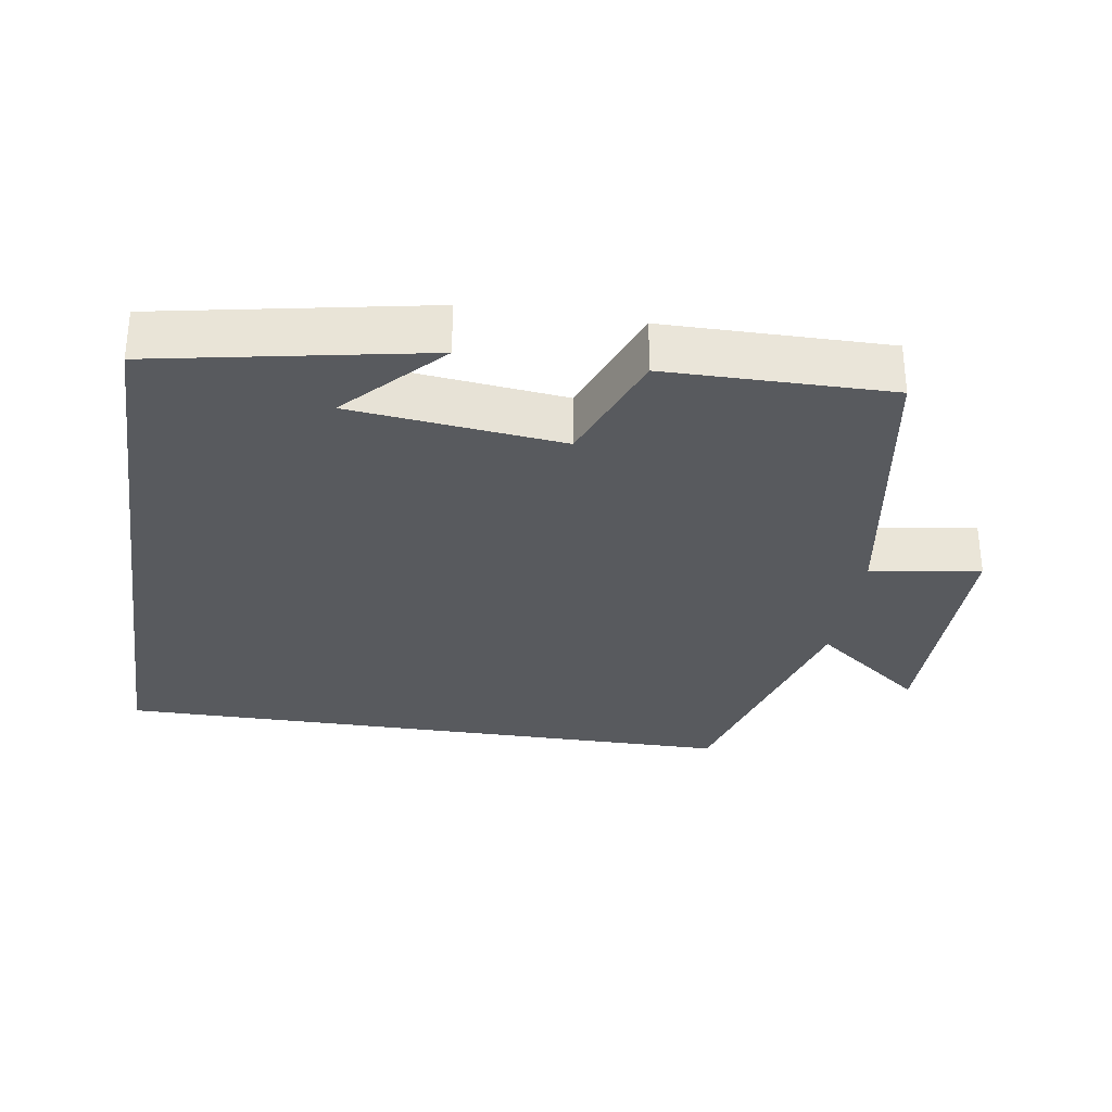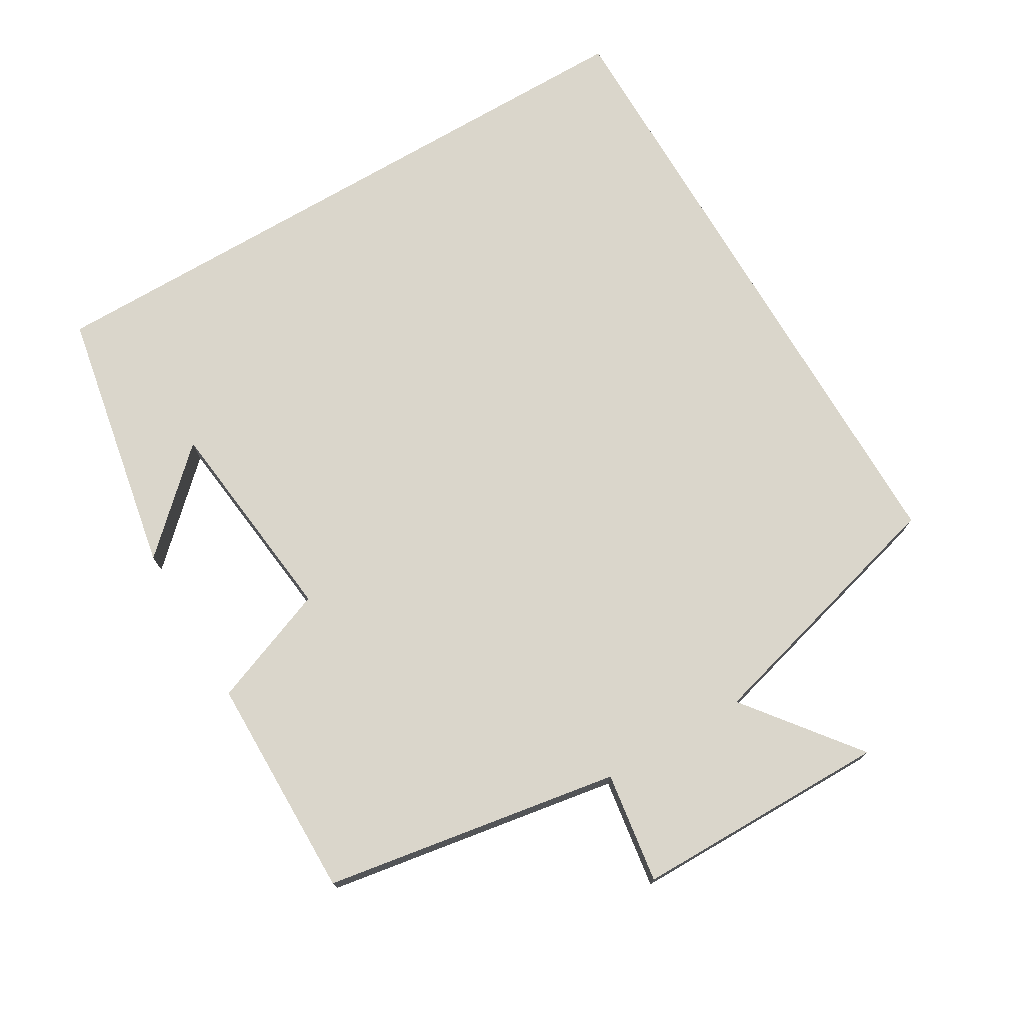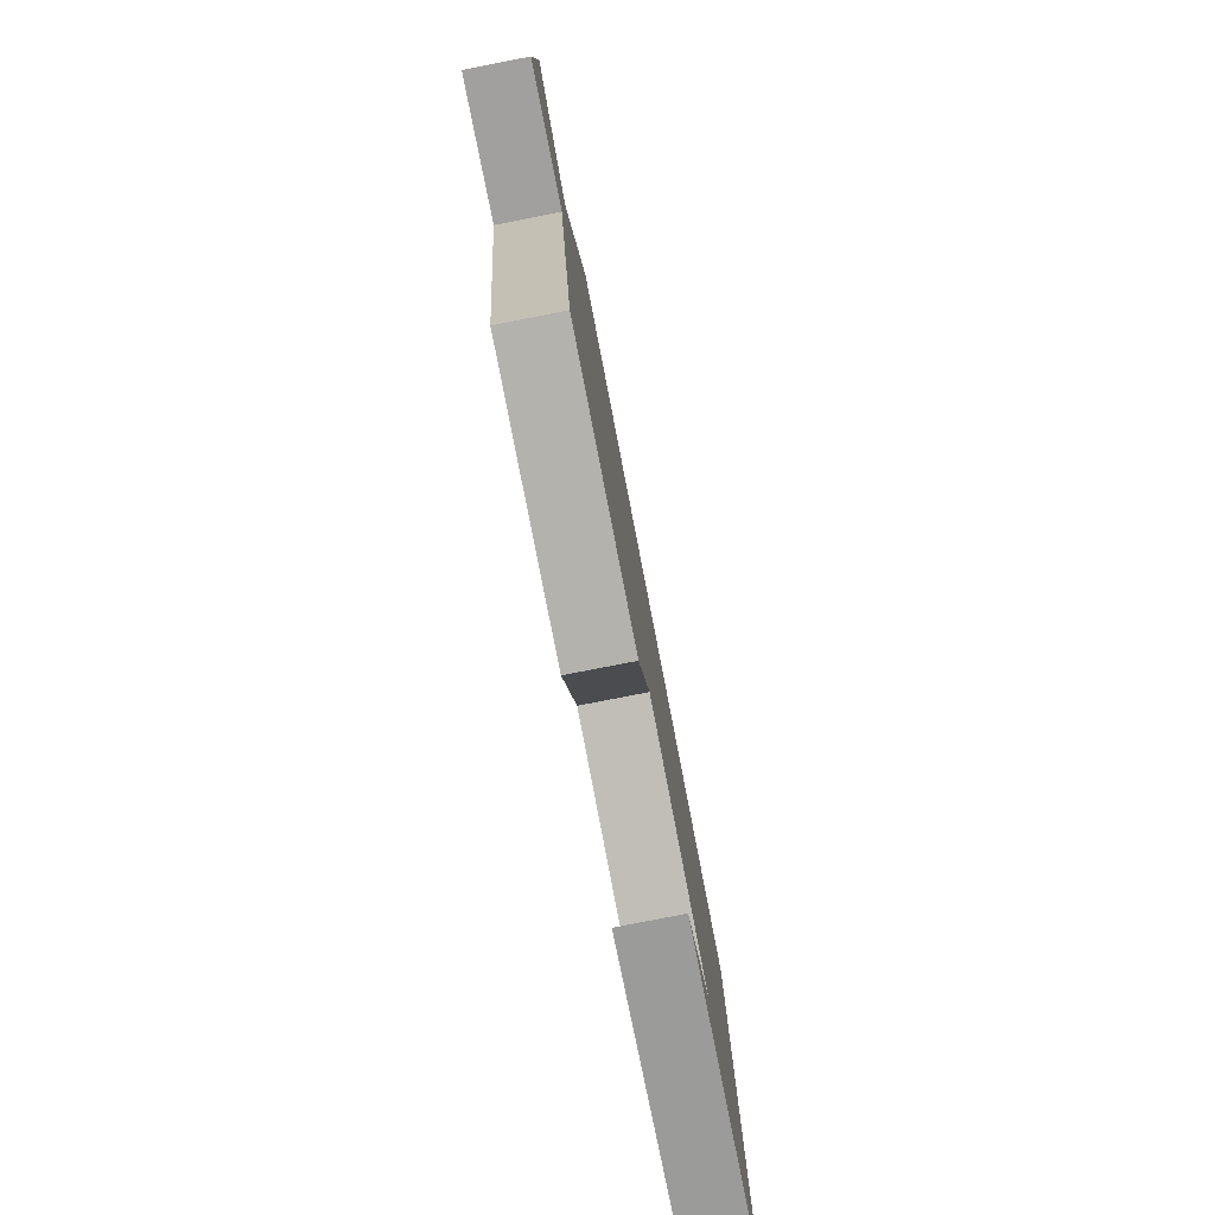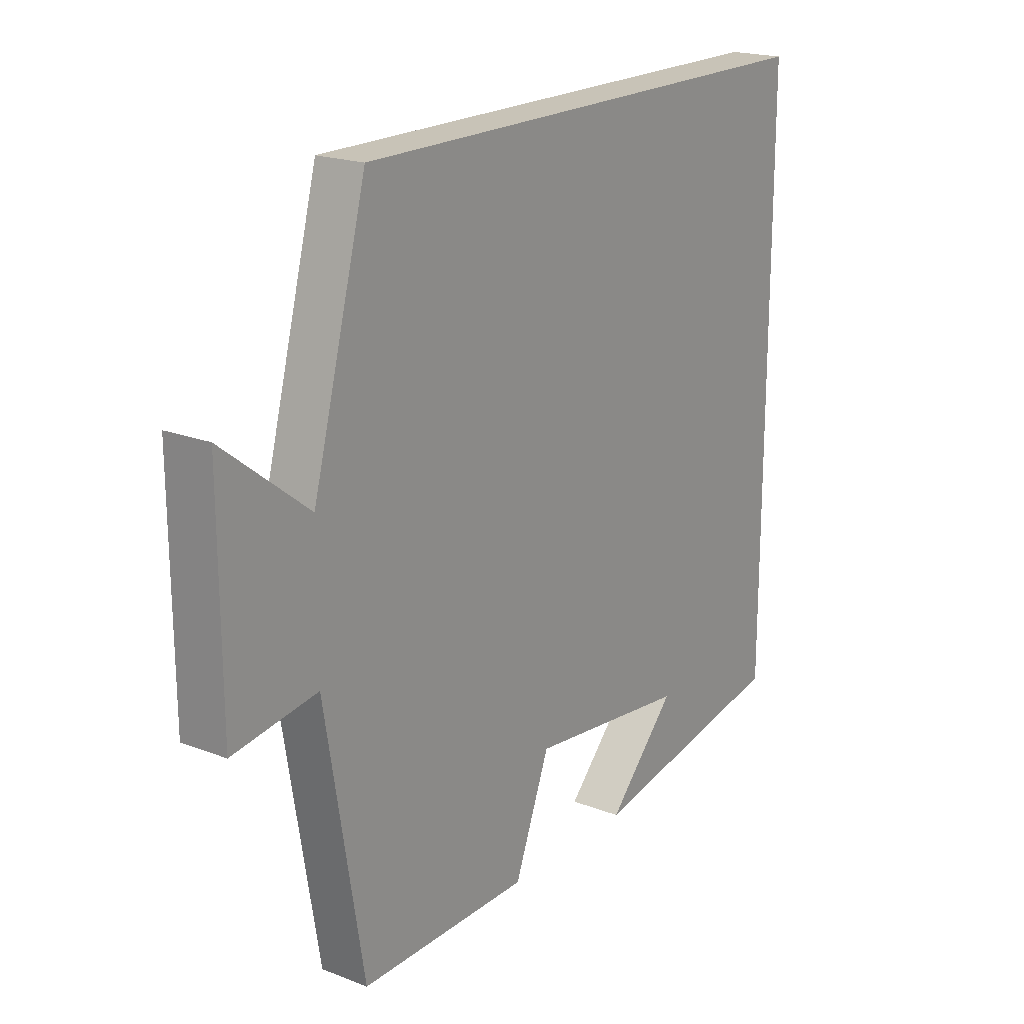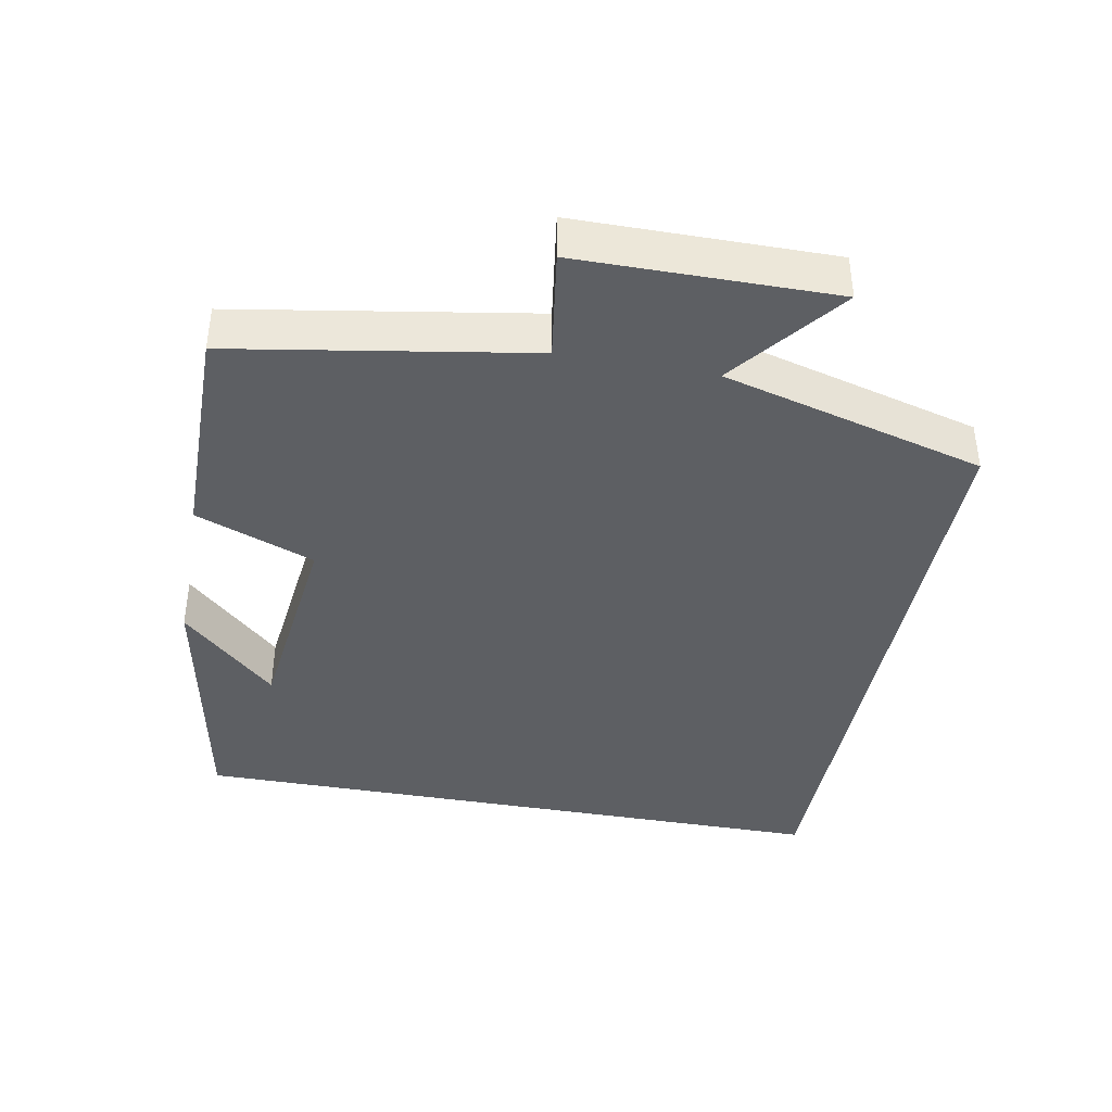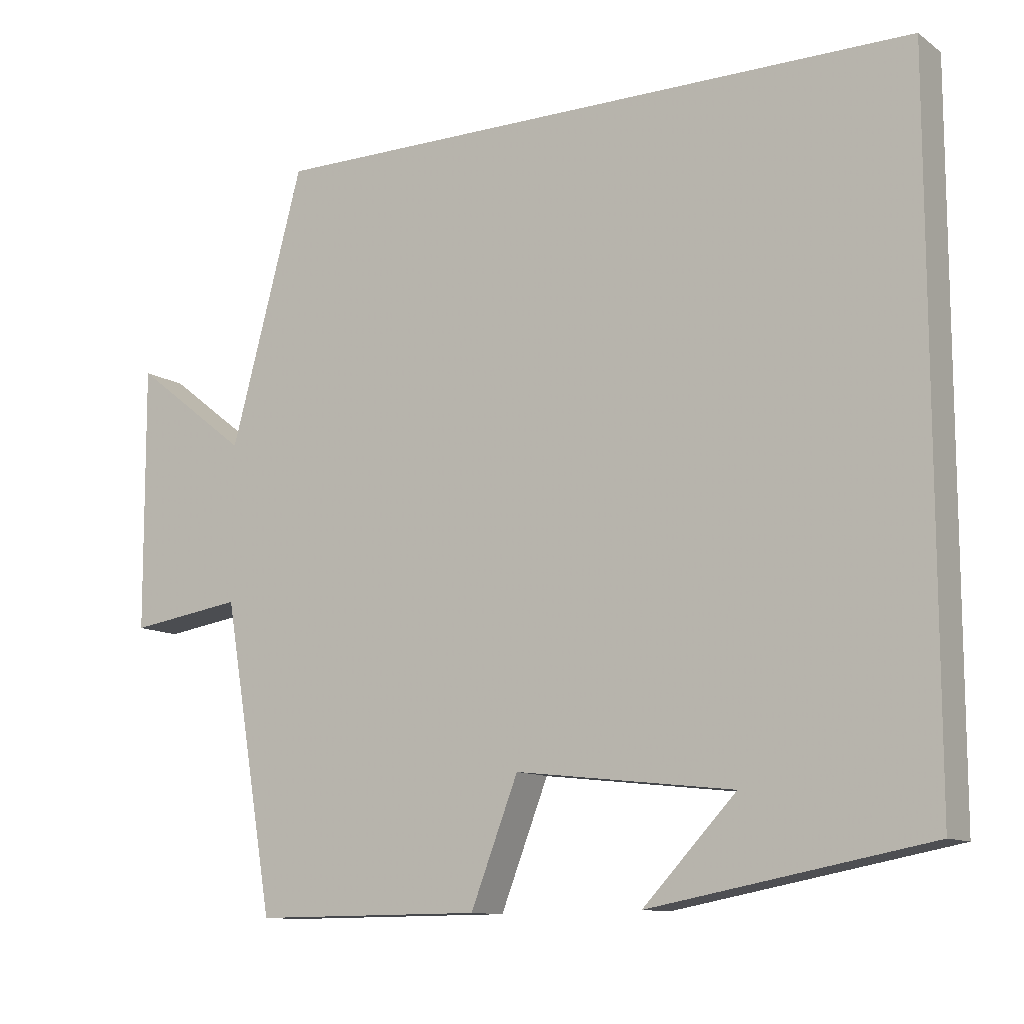
<metadata>
{"format":"obj","ext":"obj","renderer":"f3d","projection":"perspective","resolution":1024,"background":"white","views":[{"elev":-30.8,"azim":171.3,"up":"+Y"},{"elev":73.9,"azim":-120.5,"up":"+Y"},{"elev":-79.8,"azim":-79.0,"up":"+Z"},{"elev":19.8,"azim":-54.4,"up":"+Z"},{"elev":-39.9,"azim":-100.6,"up":"+Y"},{"elev":-11.2,"azim":32.1,"up":"+Z"}]}
</metadata>
<code>
v -0.43 0.07 -0.502
v -0.5 0.07 -0.085
v -0.656 0.07 -0.108
v -0.658 0.07 0.252
v -0.5 0.07 0.129
v -0.4 0.07 0.5
v 0.5 0.07 0.5
v 0.5 0.07 -0.429
v 0.121 0.07 -0.5
v 0.248 0.07 -0.366
v -0.05 0.07 -0.332
v -0.115 0.07 -0.5
v -0.43 0 -0.502
v -0.5 0 -0.085
v -0.656 0 -0.108
v -0.658 0 0.252
v -0.5 0 0.129
v -0.4 0 0.5
v 0.5 0 0.5
v 0.5 0 -0.429
v 0.121 0 -0.5
v 0.248 0 -0.366
v -0.05 0 -0.332
v -0.115 0 -0.5
f 11 12 1 2
f 10 11 2
f 8 9 10
f 8 10 2
f 5 6 7 8
f 5 8 2
f 2 3 4 5
f 14 13 24 23
f 14 23 22
f 22 21 20
f 14 22 20
f 20 19 18 17
f 14 20 17
f 17 16 15 14
f 1 13 14 2
f 2 14 15 3
f 3 15 16 4
f 4 16 17 5
f 5 17 18 6
f 6 18 19 7
f 7 19 20 8
f 8 20 21 9
f 9 21 22 10
f 10 22 23 11
f 11 23 24 12
f 12 24 13 1

</code>
